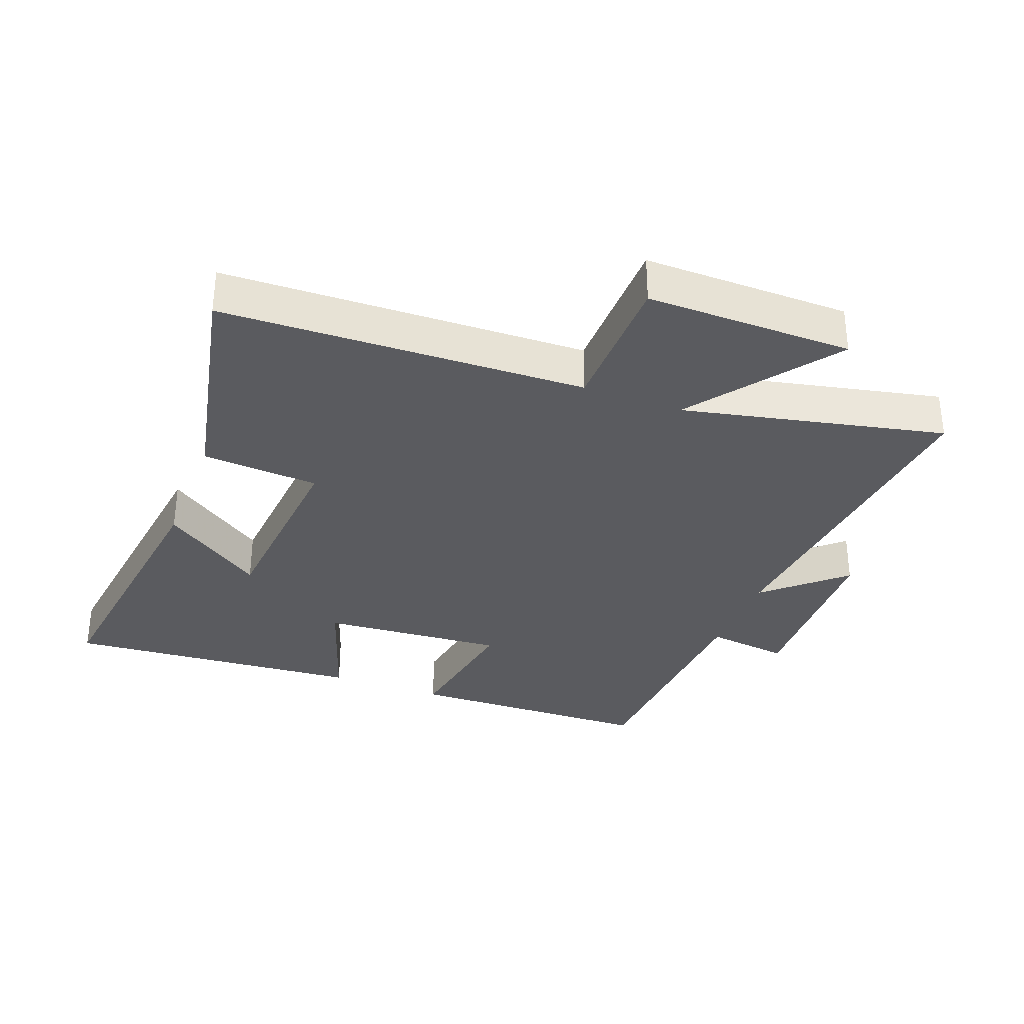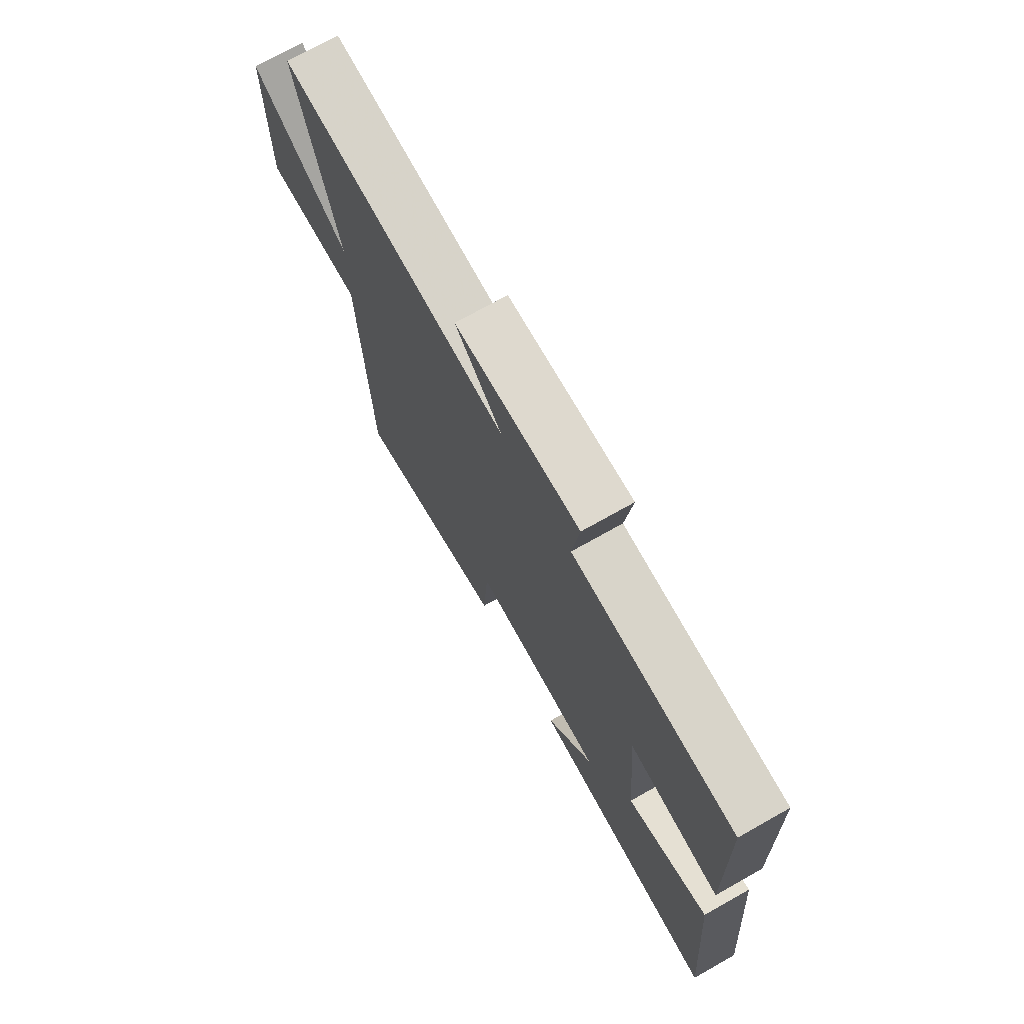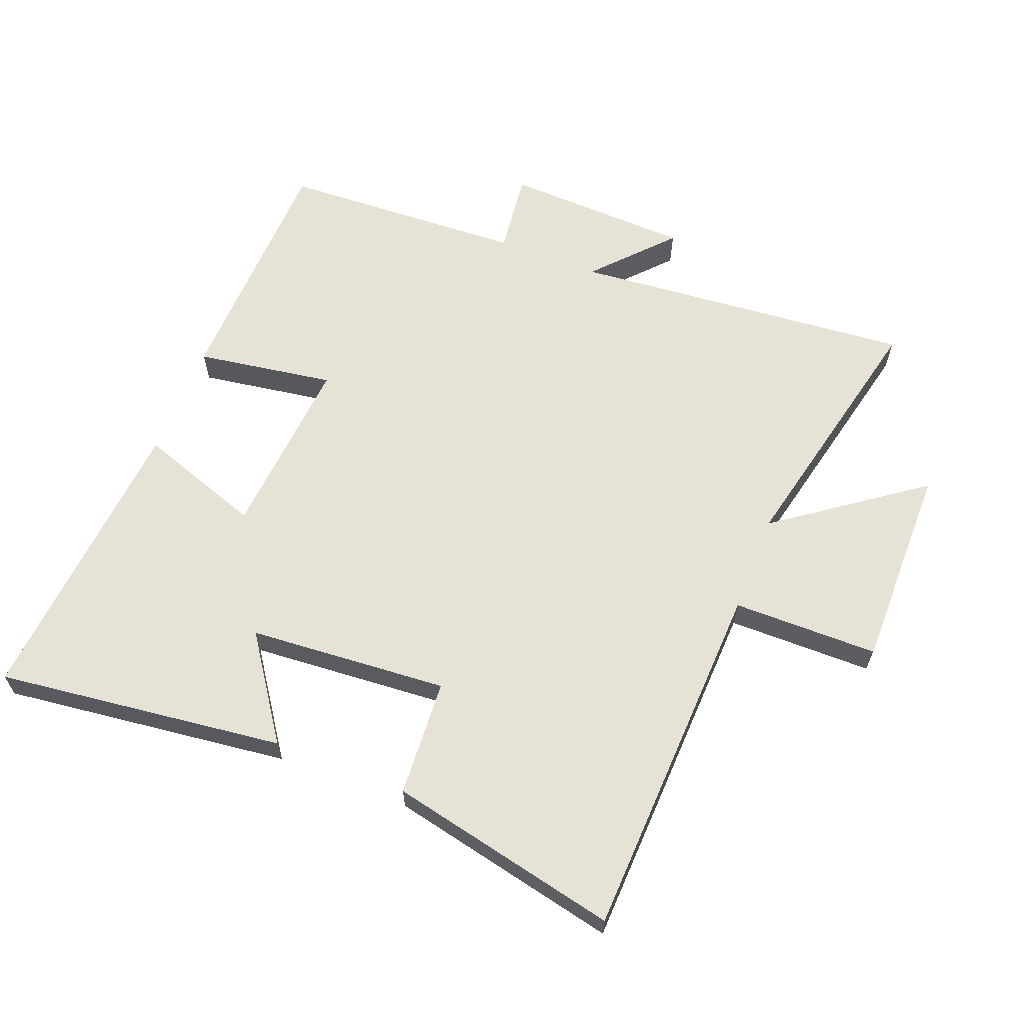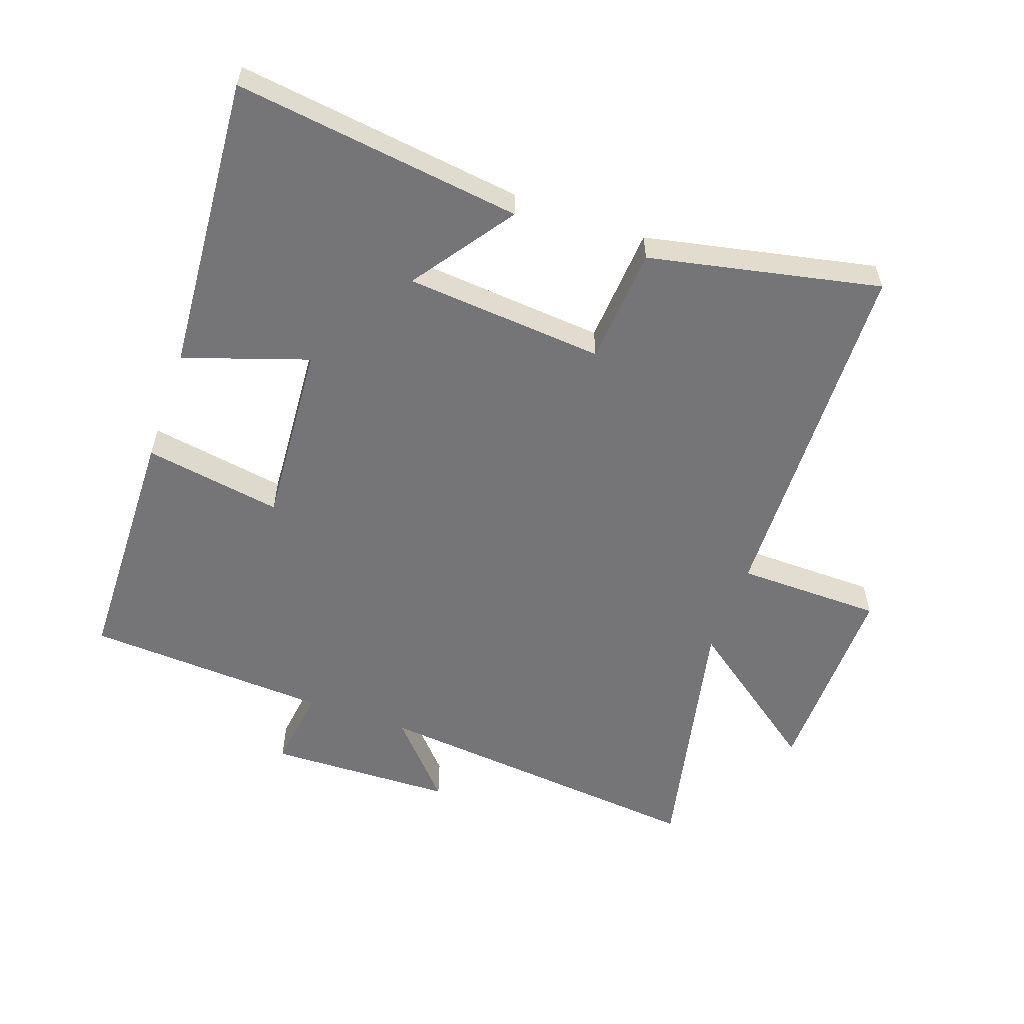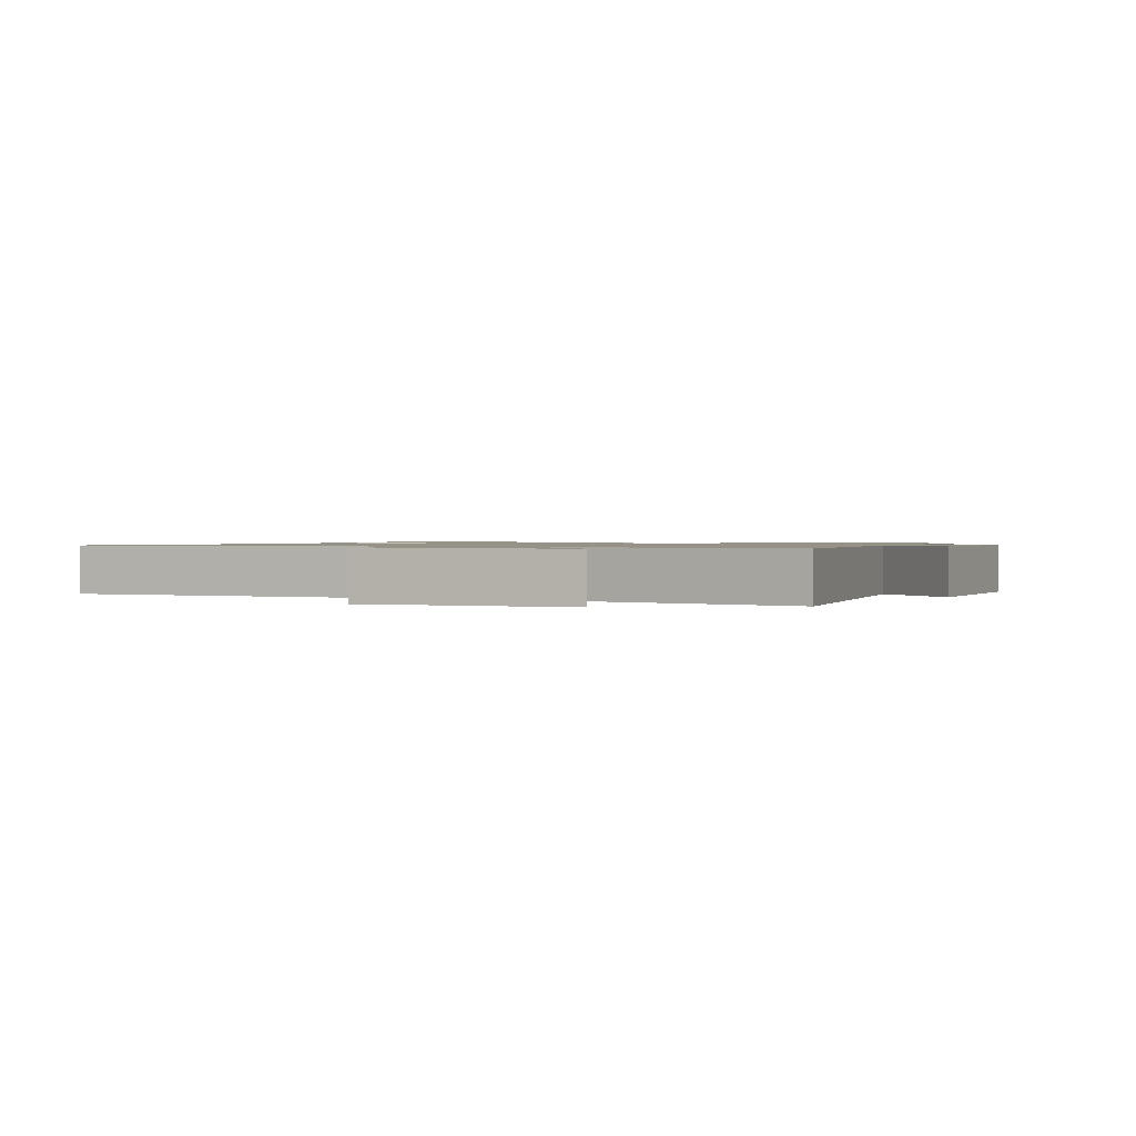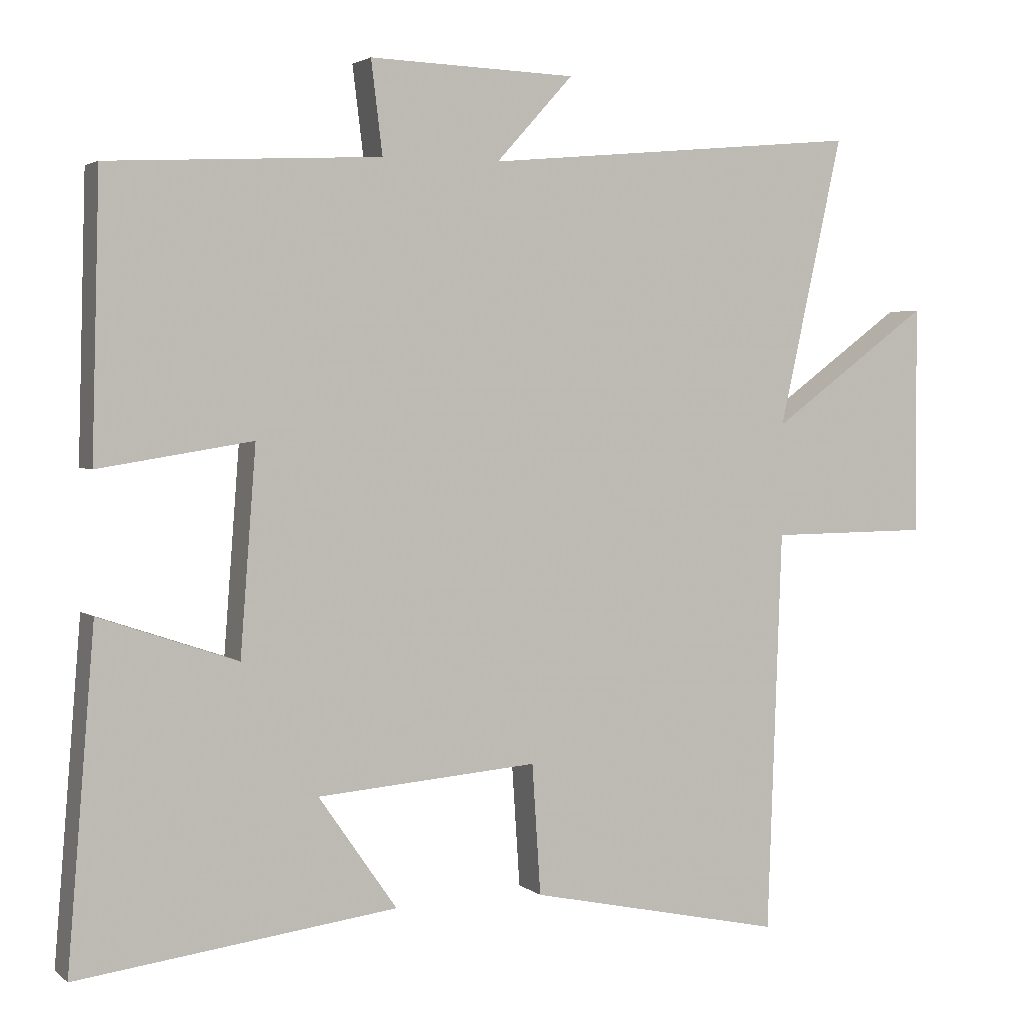
<metadata>
{"format":"obj","ext":"obj","renderer":"f3d","projection":"perspective","resolution":1024,"background":"white","views":[{"elev":-33.1,"azim":-111.0,"up":"+Y"},{"elev":73.0,"azim":60.6,"up":"+Z"},{"elev":63.0,"azim":-158.5,"up":"+Y"},{"elev":-56.6,"azim":160.2,"up":"+Y"},{"elev":1.0,"azim":-67.8,"up":"+Y"},{"elev":3.0,"azim":156.0,"up":"+Z"}]}
</metadata>
<code>
v 0.538 0.07 -0.556
v 0.091 0.07 -0.5
v 0.201 0.07 -0.342
v -0.109 0.07 -0.318
v -0.121 0.07 -0.5
v -0.48 0.07 -0.577
v -0.5 0.07 -0.014
v -0.726 0.07 -0.012
v -0.724 0.07 0.308
v -0.5 0.07 0.144
v -0.59 0.07 0.549
v -0.058 0.07 0.5
v -0.166 0.07 0.619
v 0.124 0.07 0.629
v 0.108 0.07 0.5
v 0.489 0.07 0.481
v 0.5 0.07 0.094
v 0.285 0.07 0.128
v 0.307 0.07 -0.158
v 0.5 0.07 -0.092
v 0.538 0 -0.556
v 0.091 0 -0.5
v 0.201 0 -0.342
v -0.109 0 -0.318
v -0.121 0 -0.5
v -0.48 0 -0.577
v -0.5 0 -0.014
v -0.726 0 -0.012
v -0.724 0 0.308
v -0.5 0 0.144
v -0.59 0 0.549
v -0.058 0 0.5
v -0.166 0 0.619
v 0.124 0 0.629
v 0.108 0 0.5
v 0.489 0 0.481
v 0.5 0 0.094
v 0.285 0 0.128
v 0.307 0 -0.158
v 0.5 0 -0.092
f 19 20 1
f 15 16 17 18
f 15 18 19
f 12 13 14 15
f 12 15 19
f 10 11 12 19
f 7 8 9 10
f 4 5 6 7
f 3 4 7 10
f 1 2 3
f 1 3 10 19
f 21 40 39
f 38 37 36 35
f 39 38 35
f 35 34 33 32
f 39 35 32
f 39 32 31 30
f 30 29 28 27
f 27 26 25 24
f 30 27 24 23
f 23 22 21
f 39 30 23 21
f 1 21 22 2
f 2 22 23 3
f 3 23 24 4
f 4 24 25 5
f 5 25 26 6
f 6 26 27 7
f 7 27 28 8
f 8 28 29 9
f 9 29 30 10
f 10 30 31 11
f 11 31 32 12
f 12 32 33 13
f 13 33 34 14
f 14 34 35 15
f 15 35 36 16
f 16 36 37 17
f 17 37 38 18
f 18 38 39 19
f 19 39 40 20
f 20 40 21 1

</code>
